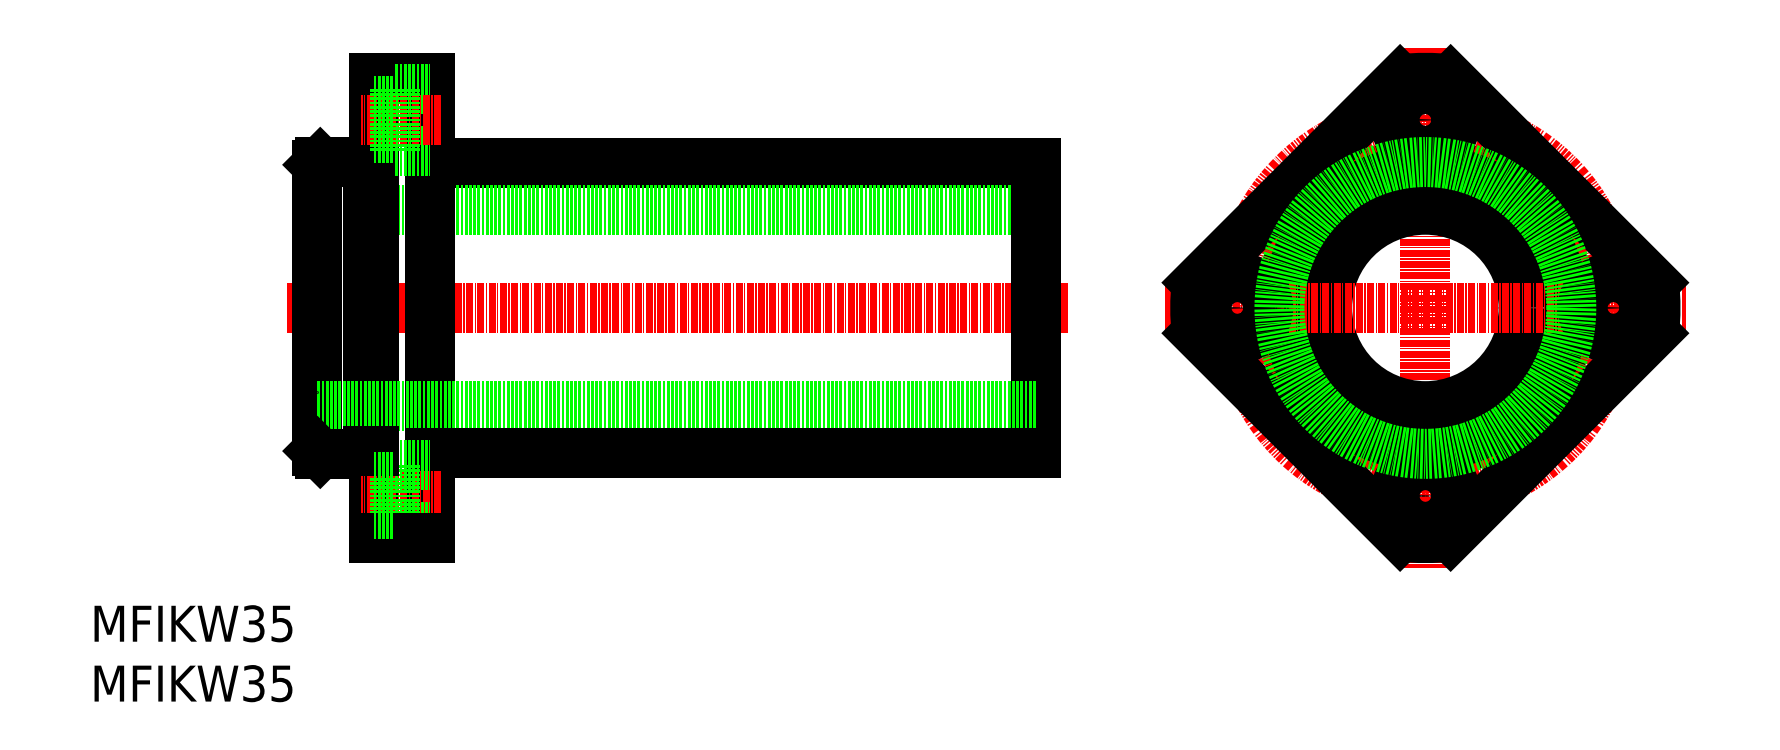
<metadata>
{"format":"dxf","ext":"dxf","renderer":"ezdxf+matplotlib","layout":"modelspace","background":"white","min_lineweight":24,"dpi":150}
</metadata>
<code>
0
SECTION
2
ENTITIES
0
LINE
8
CENTER
10
227.9
20
106.9
30
0
11
88.5
21
106.9
31
0
0
LINE
8
0
10
222.2
20
132.7
30
0
11
114.2
21
132.7
31
0
0
LINE
8
0
10
222.2
20
124.4
30
0
11
94.18
21
124.4
31
0
0
LINE
8
0
10
94.18
20
132.4
30
0
11
94.18
21
81.39
31
0
0
LINE
8
0
10
103.2
20
132.9
30
0
11
103.2
21
80.89
31
0
0
LINE
8
0
10
104.2
20
147.9
30
0
11
104.2
21
65.89
31
0
0
LINE
8
0
10
114.2
20
147.9
30
0
11
114.2
21
65.89
31
0
0
LINE
8
0
10
103.2
20
132.9
30
0
11
94.68
21
132.9
31
0
0
LINE
8
0
10
94.18
20
121.9
30
0
11
94.18
21
121.9
31
0
0
LINE
8
0
10
104.2
20
132.4
30
0
11
103.2
21
132.4
31
0
0
LINE
8
0
10
114.2
20
147.9
30
0
11
104.2
21
147.9
31
0
0
LINE
8
0
10
108.1
20
145.9
30
0
11
114.2
21
145.9
31
0
0
LINE
8
0
10
108.1
20
134.9
30
0
11
114.2
21
134.9
31
0
0
LINE
8
CENTER
10
116.2
20
140.4
30
0
11
102
21
140.4
31
0
0
LINE
8
0
10
108.1
20
145.9
30
0
11
108.1
21
134.9
31
0
0
LINE
8
0
10
104.2
20
137.1
30
0
11
108.1
21
137.1
31
0
0
LINE
8
0
10
104.2
20
143.7
30
0
11
108.1
21
143.7
31
0
0
LINE
8
CENTER
10
291.6
20
153.3
30
0
11
291.6
21
60.53
31
0
0
LINE
8
0
10
222.2
20
132.7
30
0
11
222.2
21
81.09
31
0
0
CIRCLE
8
0
10
291.6
20
106.9
30
0
40
17.5
0
CIRCLE
8
0
10
291.6
20
106.9
30
0
40
25.8
0
ARC
8
0
10
291.6
20
106.9
30
0
40
41
50
83.69
51
96.31
0
CIRCLE
8
CENTER
10
291.6
20
106.9
30
0
40
33.5
0
CIRCLE
8
0
10
291.6
20
73.39
30
0
40
3.3
0
CIRCLE
8
0
10
291.6
20
73.39
30
0
40
5.5
0
CIRCLE
8
0
10
291.6
20
140.4
30
0
40
5.5
0
CIRCLE
8
0
10
291.6
20
140.4
30
0
40
3.3
0
LINE
8
CENTER
10
245.2
20
106.9
30
0
11
337.9
21
106.9
31
0
0
CIRCLE
8
0
10
258.1
20
106.9
30
0
40
5.5
0
CIRCLE
8
0
10
258.1
20
106.9
30
0
40
3.3
0
CIRCLE
8
0
10
325.1
20
106.9
30
0
40
5.5
0
CIRCLE
8
0
10
325.1
20
106.9
30
0
40
3.3
0
TEXT
8
0
10
53.69
20
47.43
30
0
40
6.4
1
MFIKW35
0
TEXT
8
0
10
53.69
20
36.76
30
0
40
6.4
1
MFIKW35
0
LINE
8
0
10
222.2
20
89.39
30
0
11
94.18
21
89.39
31
0
0
LINE
8
0
10
222.2
20
81.09
30
0
11
114.2
21
81.09
31
0
0
LINE
8
0
10
103.2
20
80.89
30
0
11
94.68
21
80.89
31
0
0
LINE
8
CENTER
10
116.2
20
73.39
30
0
11
102
21
73.39
31
0
0
LINE
8
0
10
94.18
20
91.89
30
0
11
94.18
21
91.89
31
0
0
LINE
8
0
10
108.1
20
67.89
30
0
11
108.1
21
78.89
31
0
0
LINE
8
0
10
108.1
20
78.89
30
0
11
114.2
21
78.89
31
0
0
LINE
8
0
10
104.2
20
81.39
30
0
11
103.2
21
81.39
31
0
0
LINE
8
0
10
108.1
20
67.89
30
0
11
114.2
21
67.89
31
0
0
LINE
8
0
10
114.2
20
65.89
30
0
11
104.2
21
65.89
31
0
0
LINE
8
0
10
104.2
20
70.09
30
0
11
108.1
21
70.09
31
0
0
LINE
8
0
10
104.2
20
76.69
30
0
11
108.1
21
76.69
31
0
0
LINE
8
0
10
296.1
20
147.6
30
0
11
332.3
21
111.4
31
0
0
LINE
8
0
10
250.8
20
102.4
30
0
11
287.1
21
66.14
31
0
0
LINE
8
0
10
250.8
20
111.4
30
0
11
287.1
21
147.6
31
0
0
LINE
8
0
10
296.1
20
66.14
30
0
11
332.3
21
102.4
31
0
0
ARC
8
0
10
291.6
20
106.9
30
0
40
41
50
173.7
51
186.3
0
ARC
8
0
10
291.6
20
106.9
30
0
40
41
50
263.7
51
276.3
0
ARC
8
0
10
291.6
20
106.9
30
0
40
41
50
353.7
51
6.305
0
LINE
8
0
10
94.68
20
132.9
30
0
11
94.18
21
132.4
31
0
0
LINE
8
0
10
94.18
20
81.39
30
0
11
94.68
21
80.89
31
0
0
CIRCLE
8
0
10
291.6
20
106.9
30
0
40
26
0
ENDSEC
0
EOF

</code>
